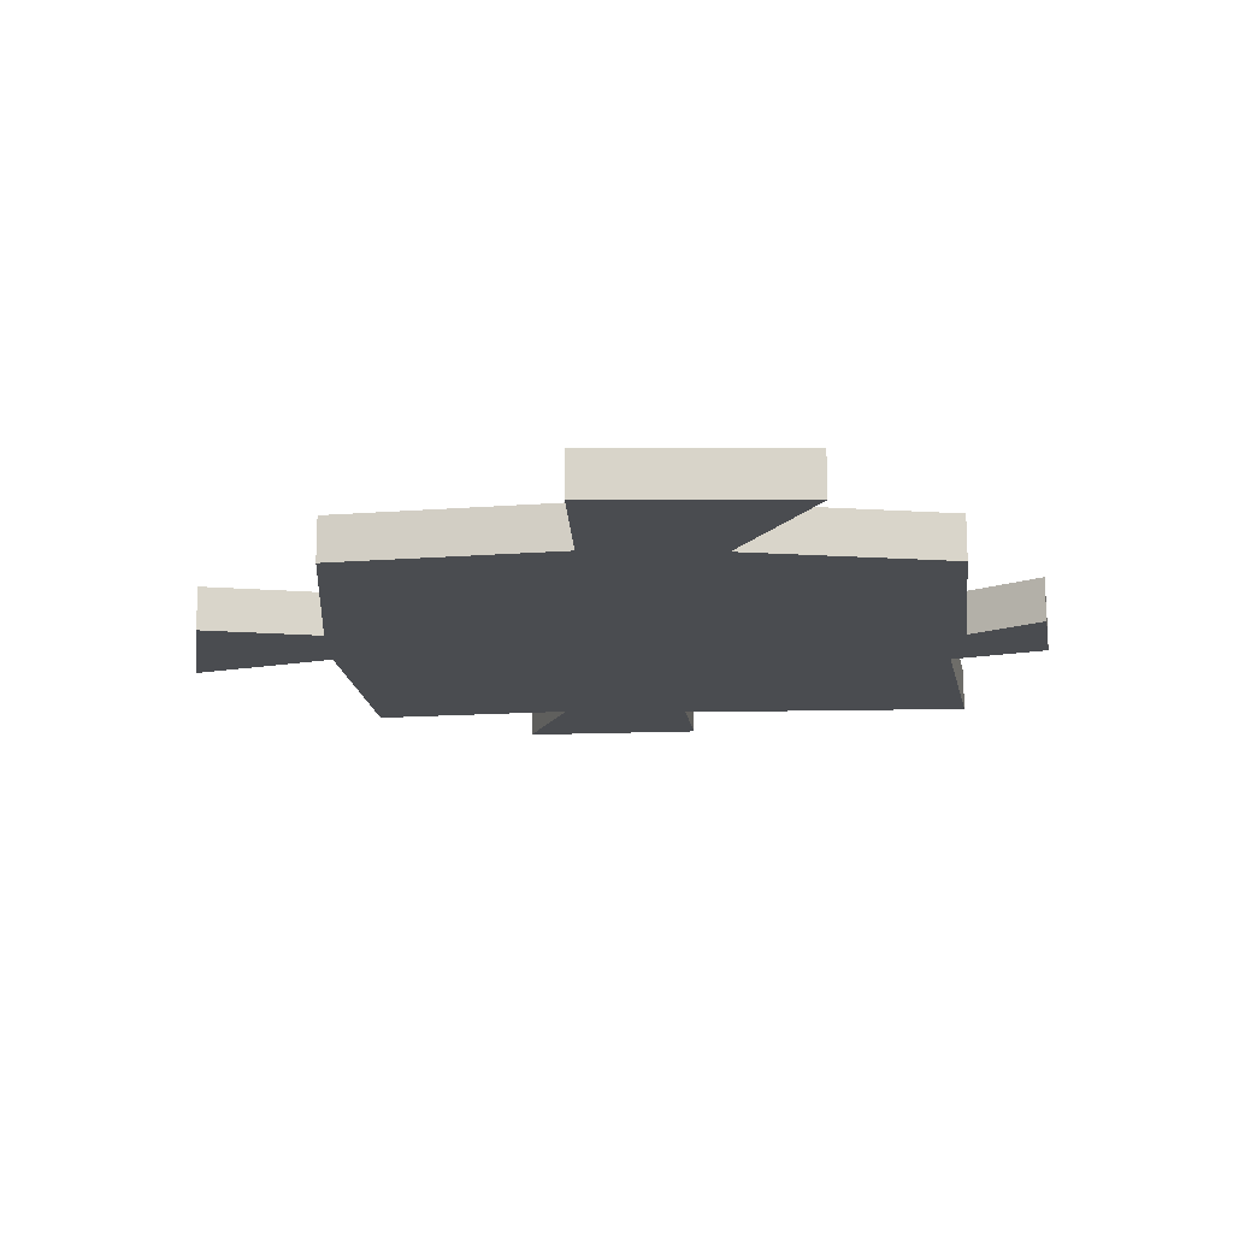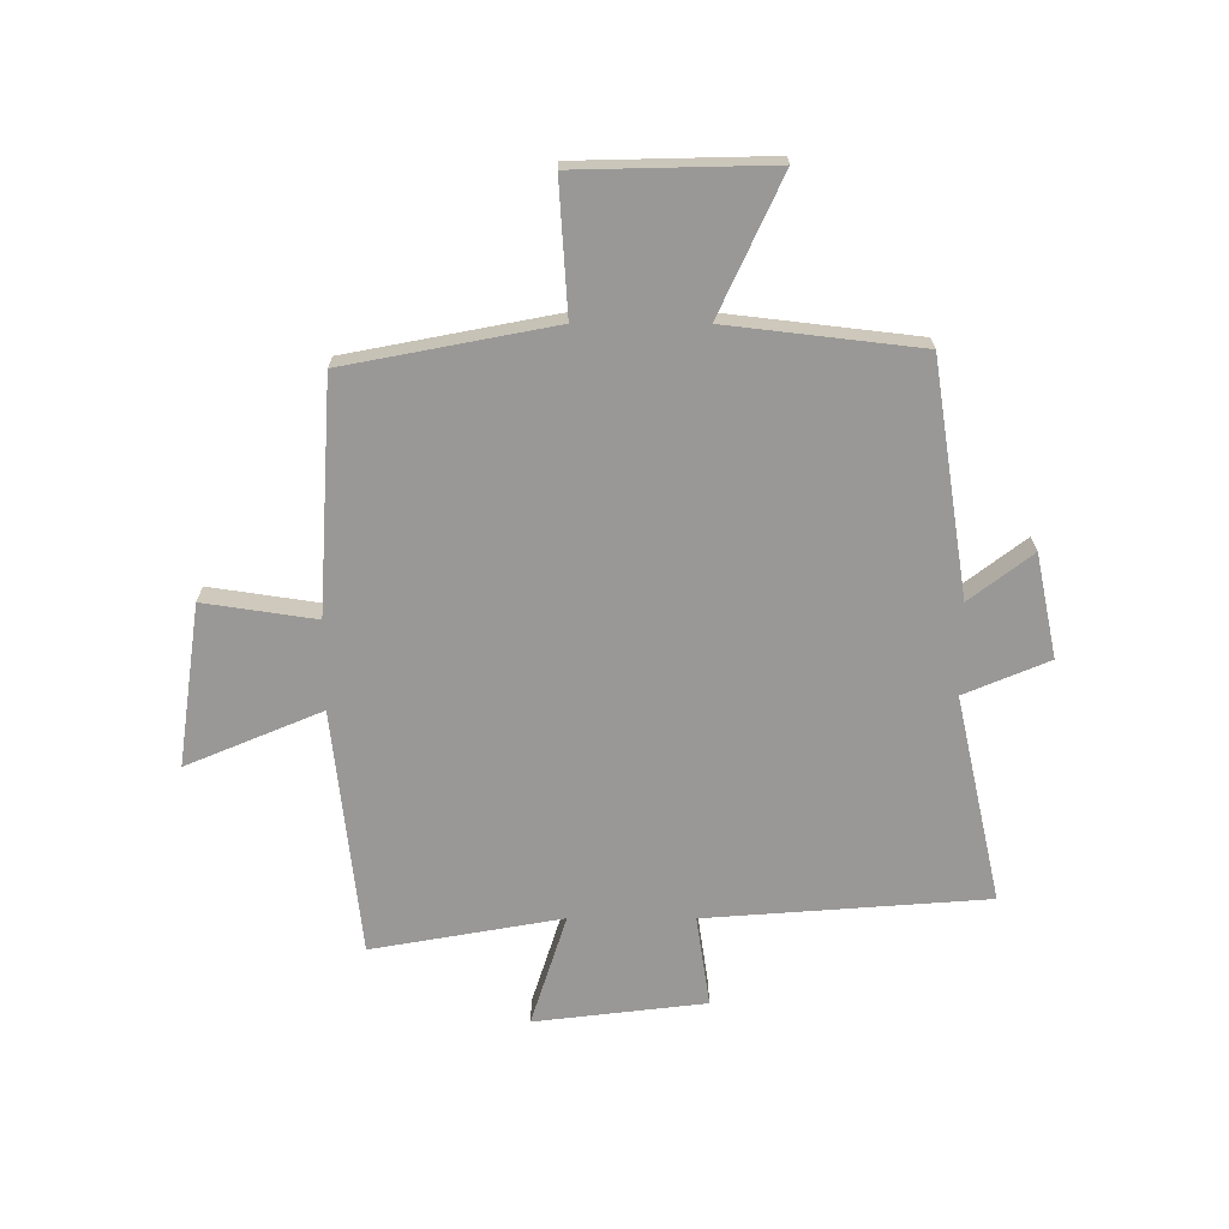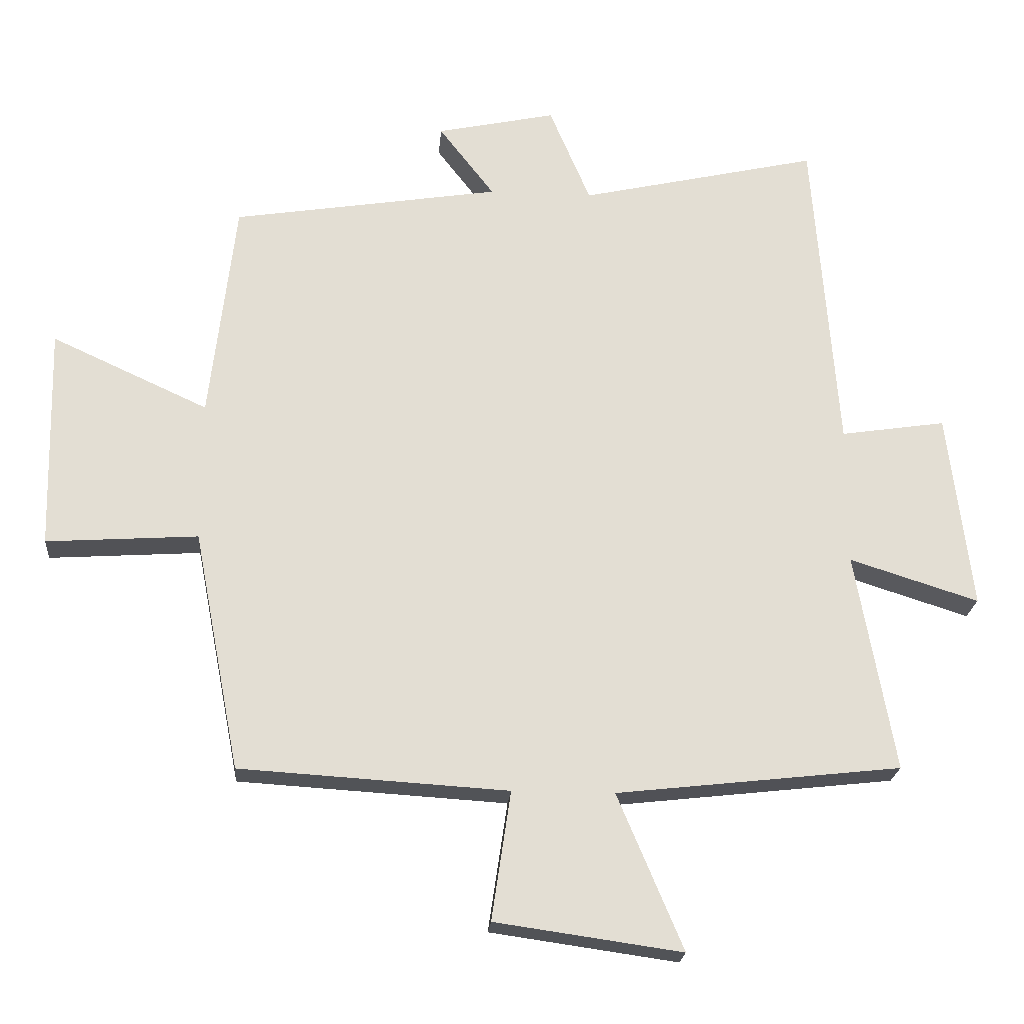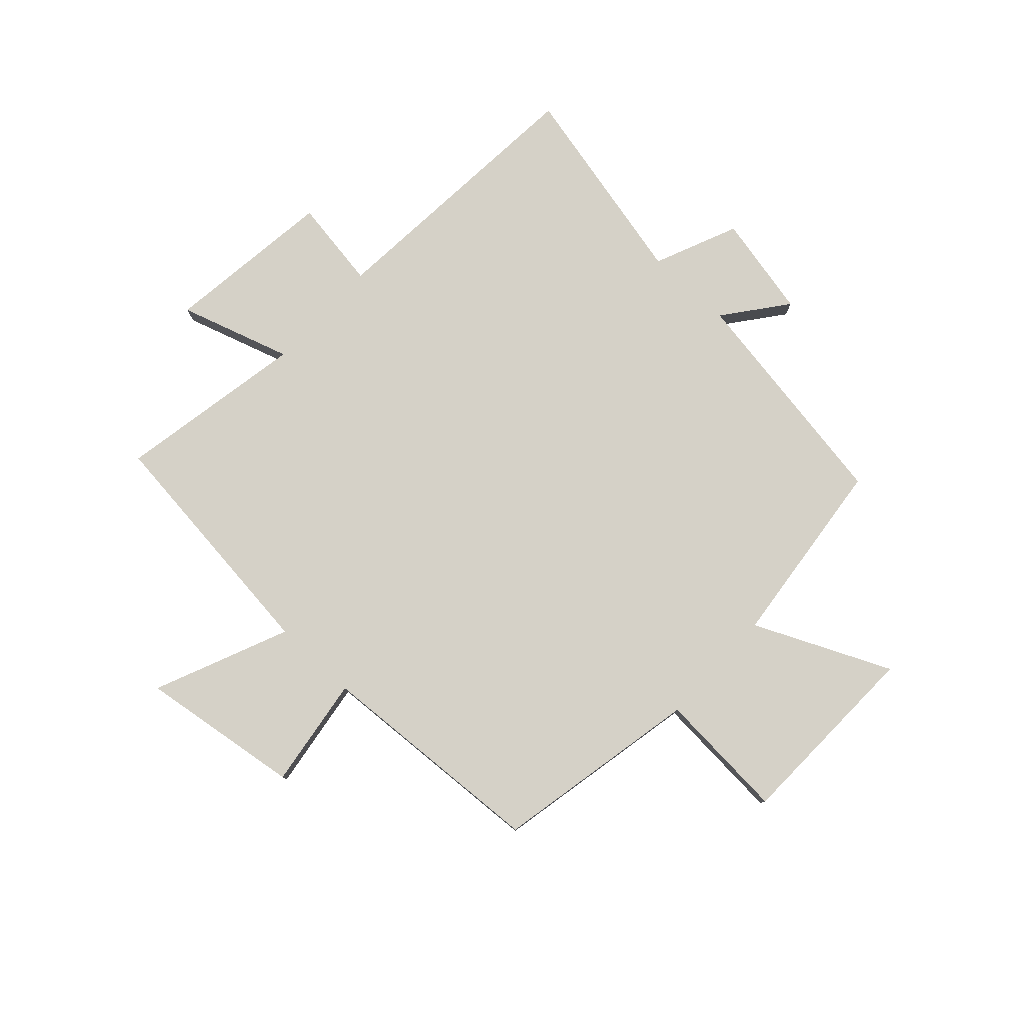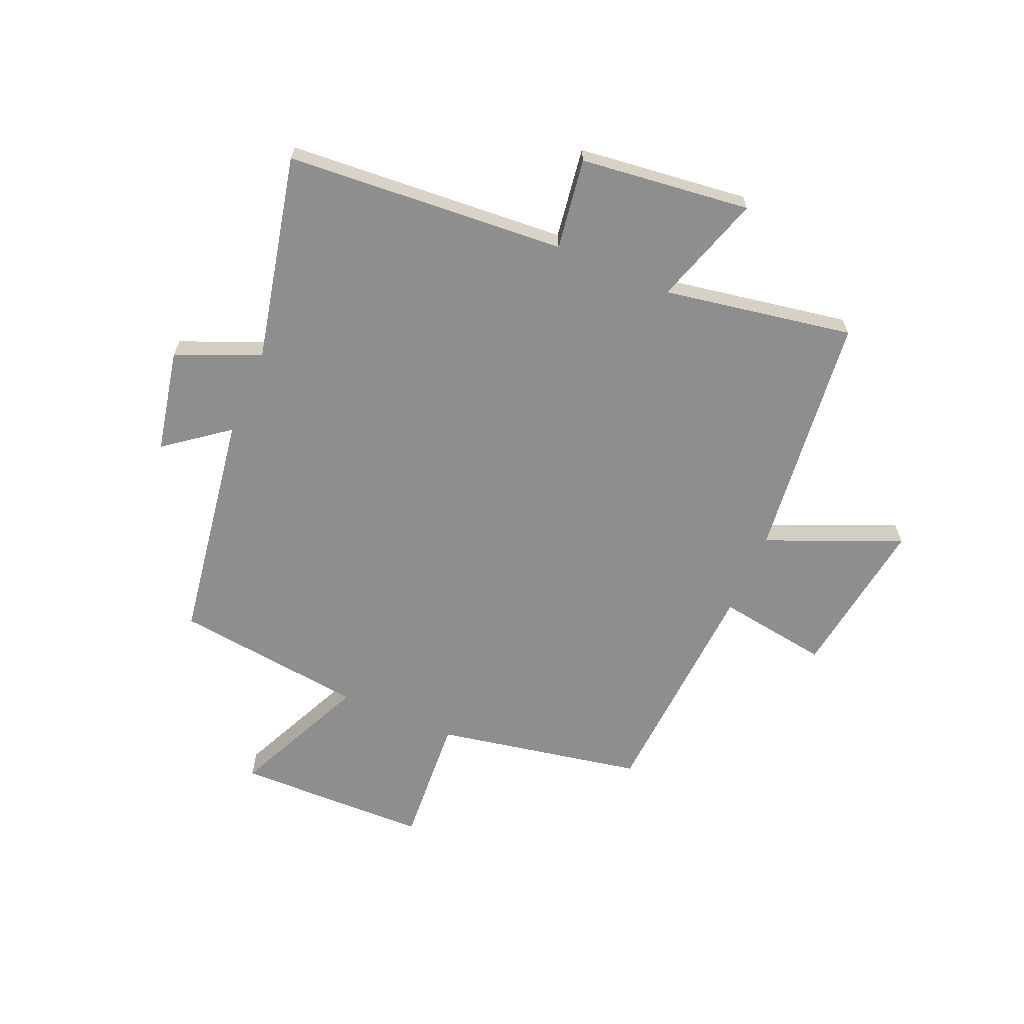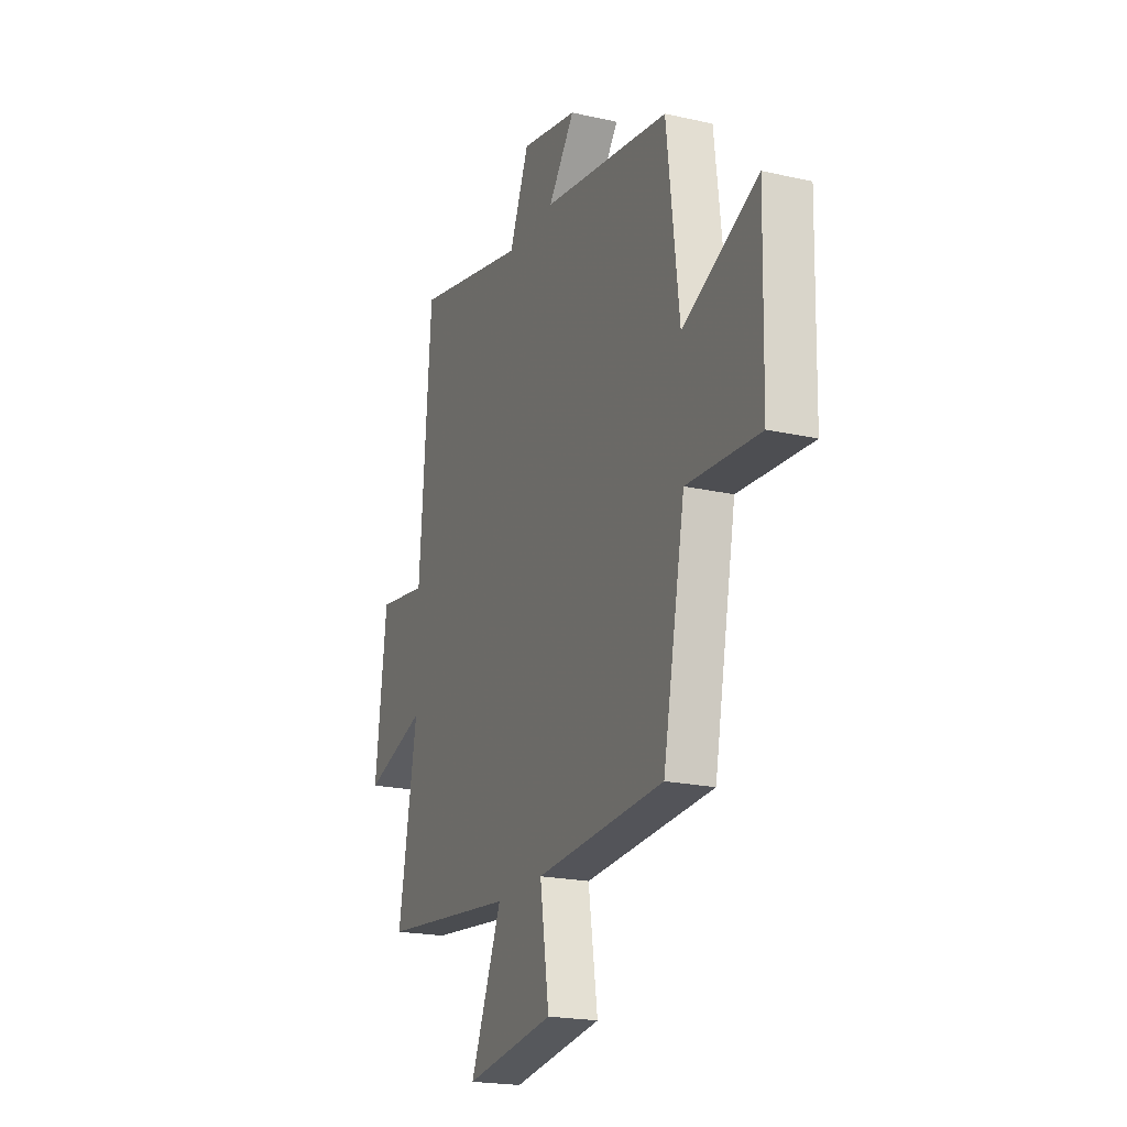
<metadata>
{"format":"obj","ext":"obj","renderer":"f3d","projection":"perspective","resolution":1024,"background":"white","views":[{"elev":-15.0,"azim":-91.4,"up":"+Y"},{"elev":-68.6,"azim":-90.1,"up":"+Y"},{"elev":-21.9,"azim":-4.5,"up":"+Z"},{"elev":79.3,"azim":-137.1,"up":"+Y"},{"elev":-65.0,"azim":66.7,"up":"+Y"},{"elev":-20.6,"azim":-112.3,"up":"+Z"}]}
</metadata>
<code>
v 0.463 0.07 0.581
v 0.5 0.07 0.091
v 0.659 0.07 0.115
v 0.695 0.07 -0.183
v 0.5 0.07 -0.121
v 0.559 0.07 -0.452
v 0.129 0.07 -0.5
v 0.228 0.07 -0.735
v -0.054 0.07 -0.695
v -0.025 0.07 -0.5
v -0.43 0.07 -0.475
v -0.5 0.07 -0.113
v -0.729 0.07 -0.128
v -0.737 0.07 0.21
v -0.5 0.07 0.101
v -0.461 0.07 0.436
v -0.056 0.07 0.5
v -0.14 0.07 0.609
v 0.04 0.07 0.647
v 0.102 0.07 0.5
v 0.463 0 0.581
v 0.5 0 0.091
v 0.659 0 0.115
v 0.695 0 -0.183
v 0.5 0 -0.121
v 0.559 0 -0.452
v 0.129 0 -0.5
v 0.228 0 -0.735
v -0.054 0 -0.695
v -0.025 0 -0.5
v -0.43 0 -0.475
v -0.5 0 -0.113
v -0.729 0 -0.128
v -0.737 0 0.21
v -0.5 0 0.101
v -0.461 0 0.436
v -0.056 0 0.5
v -0.14 0 0.609
v 0.04 0 0.647
v 0.102 0 0.5
f 17 18 19 20
f 15 16 17 20
f 15 20 1 2
f 12 13 14 15
f 12 15 2
f 11 12 2
f 10 11 2
f 7 8 9 10
f 5 6 7 10
f 5 10 2 3
f 3 4 5
f 40 39 38 37
f 40 37 36 35
f 22 21 40 35
f 35 34 33 32
f 22 35 32
f 22 32 31
f 22 31 30
f 30 29 28 27
f 30 27 26 25
f 23 22 30 25
f 25 24 23
f 1 21 22 2
f 2 22 23 3
f 3 23 24 4
f 4 24 25 5
f 5 25 26 6
f 6 26 27 7
f 7 27 28 8
f 8 28 29 9
f 9 29 30 10
f 10 30 31 11
f 11 31 32 12
f 12 32 33 13
f 13 33 34 14
f 14 34 35 15
f 15 35 36 16
f 16 36 37 17
f 17 37 38 18
f 18 38 39 19
f 19 39 40 20
f 20 40 21 1

</code>
